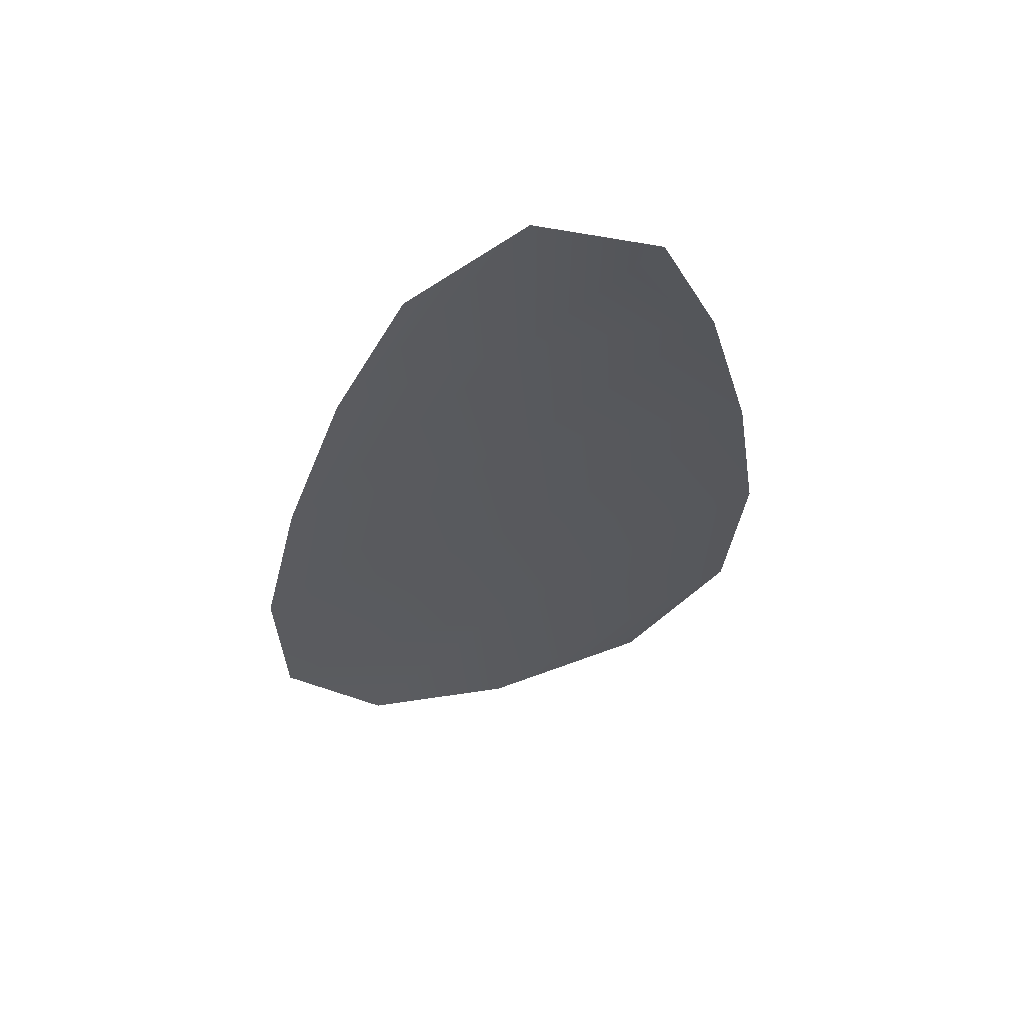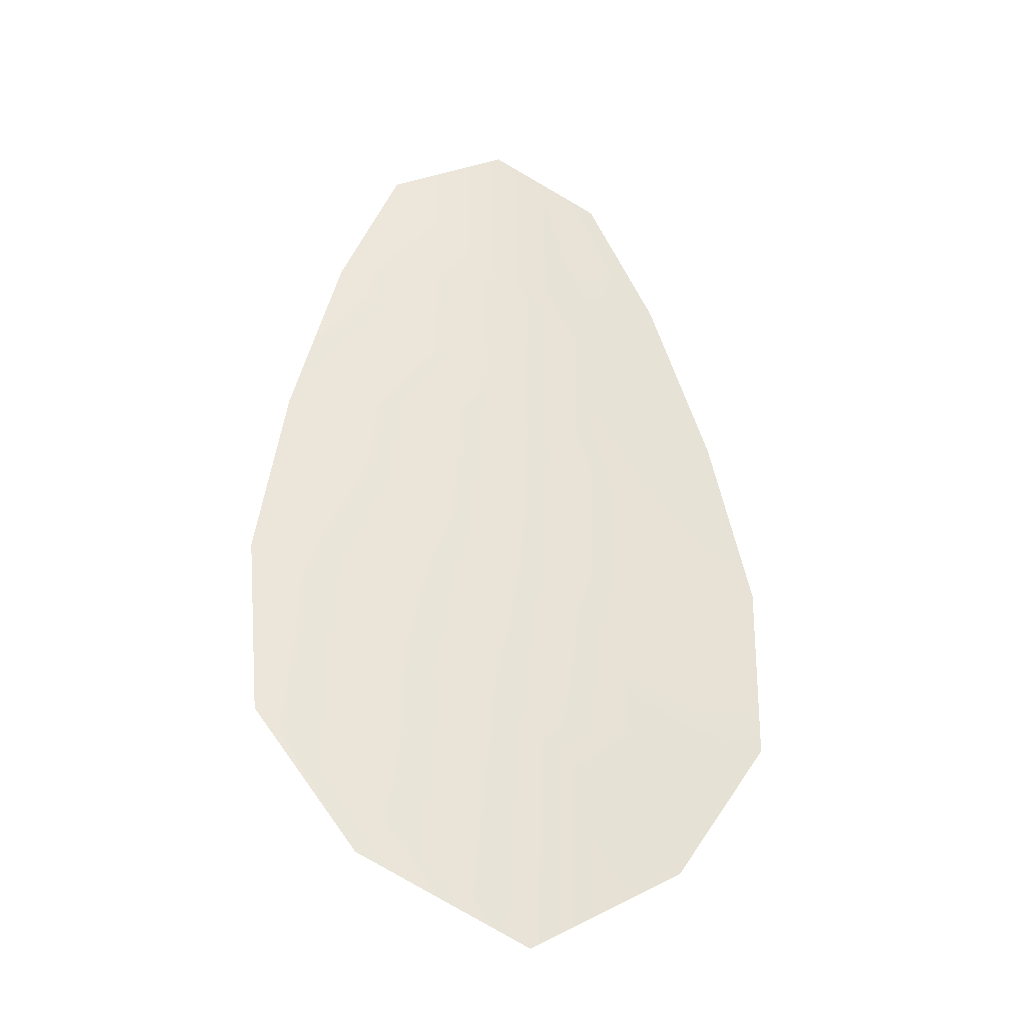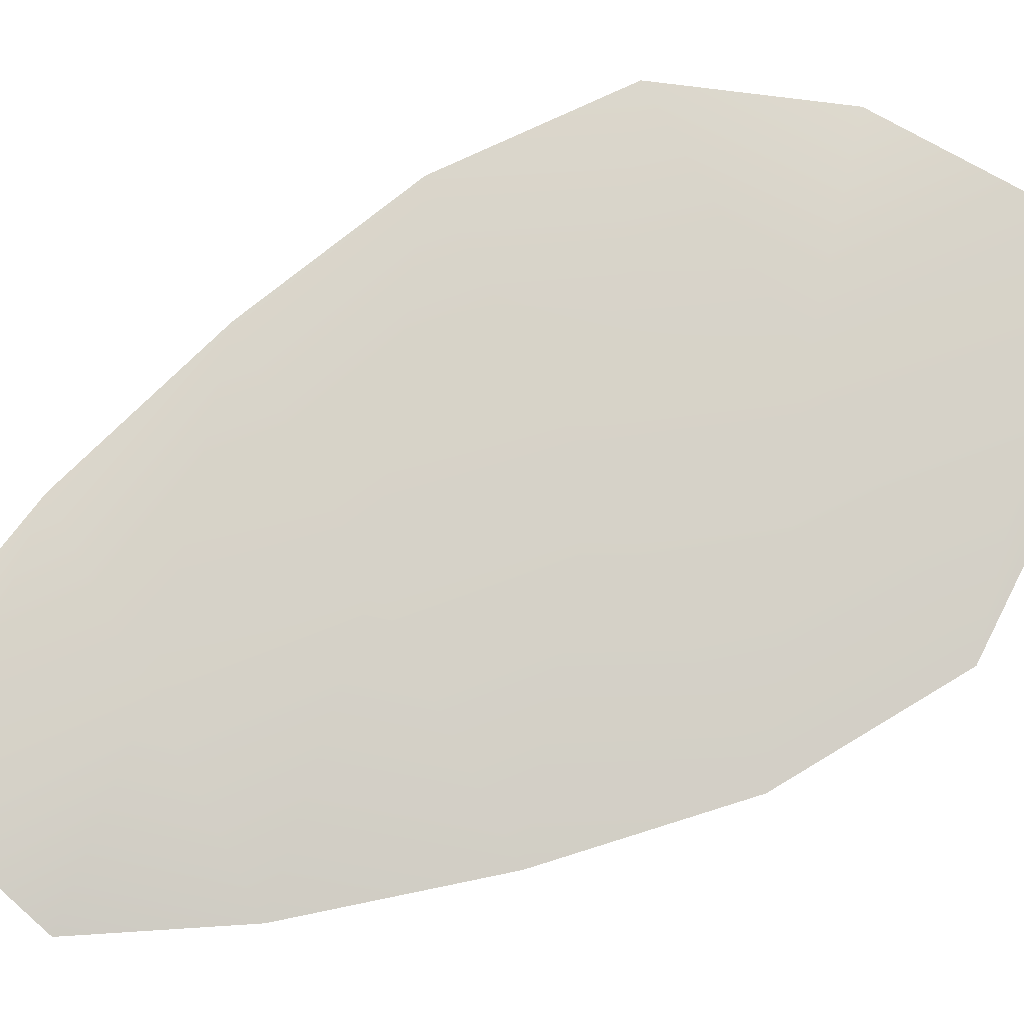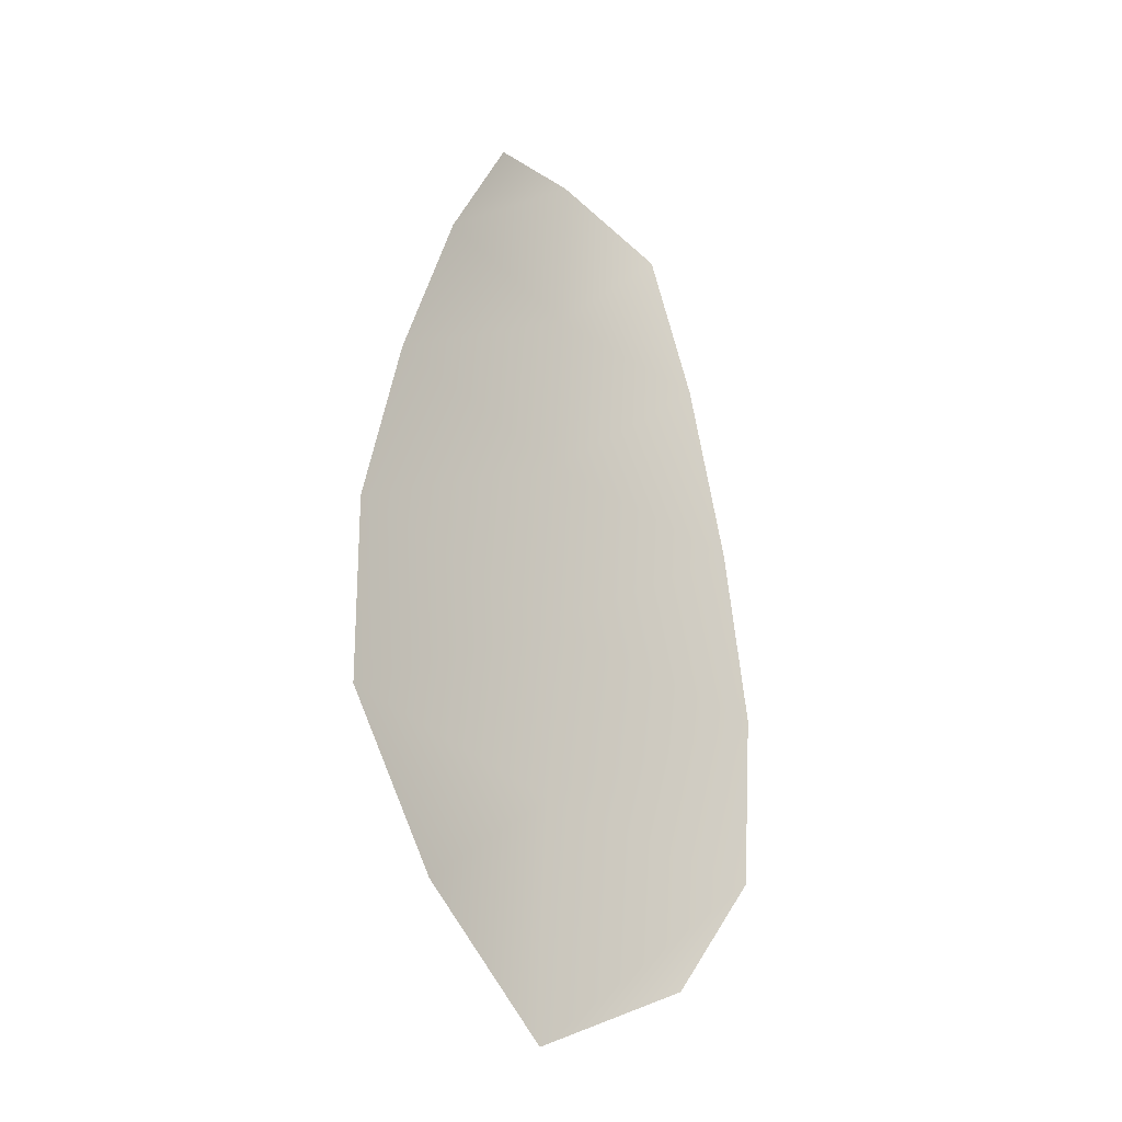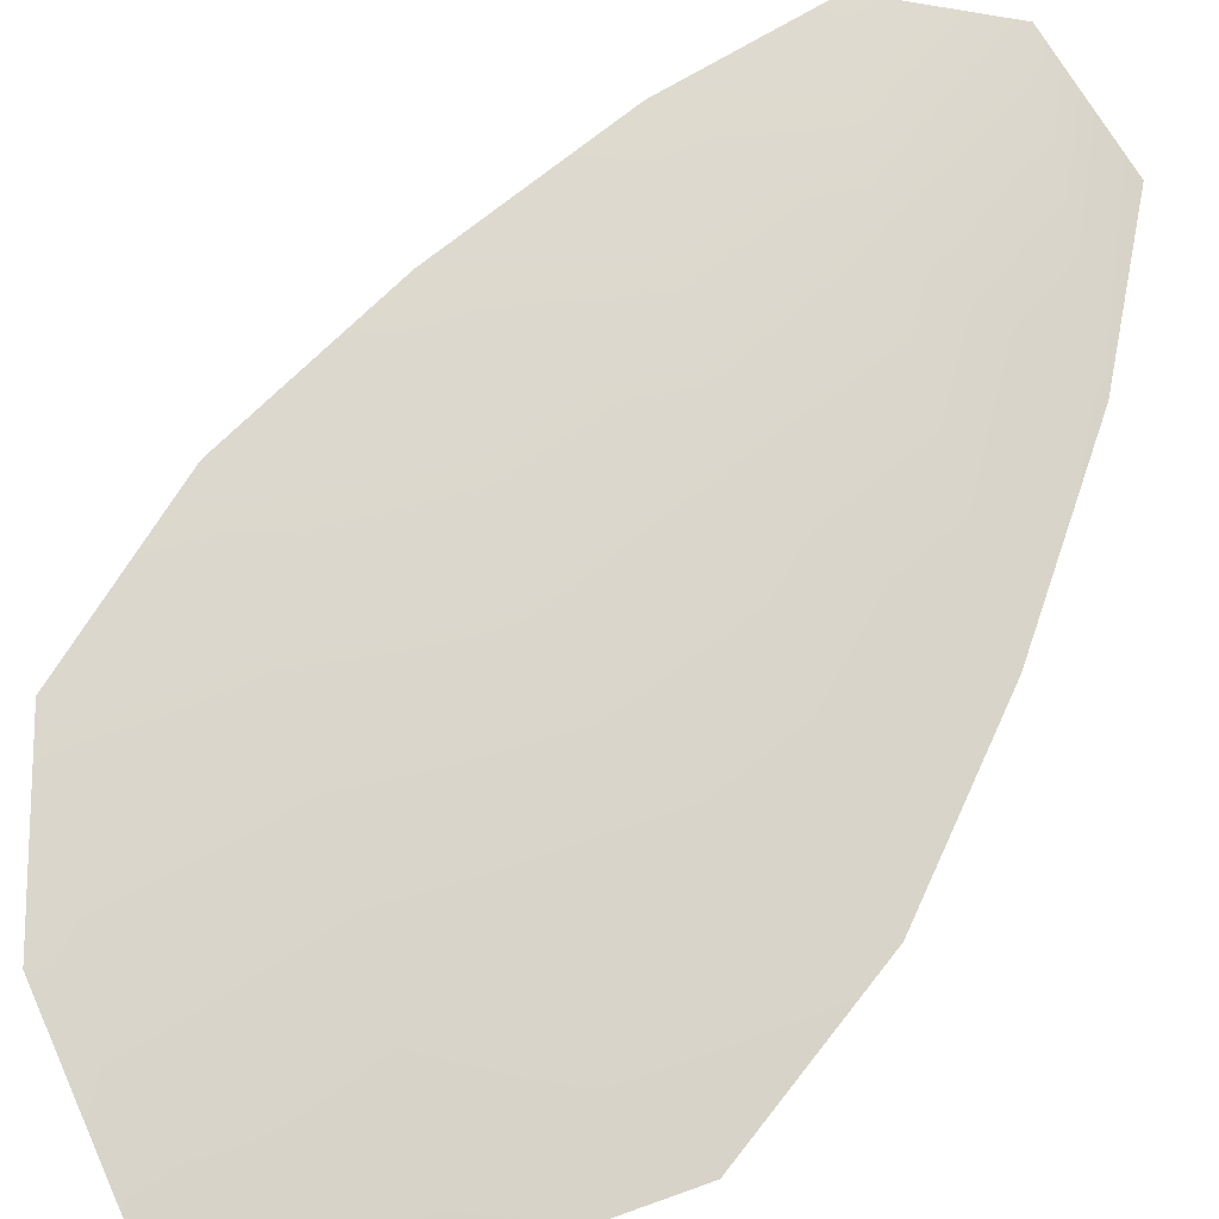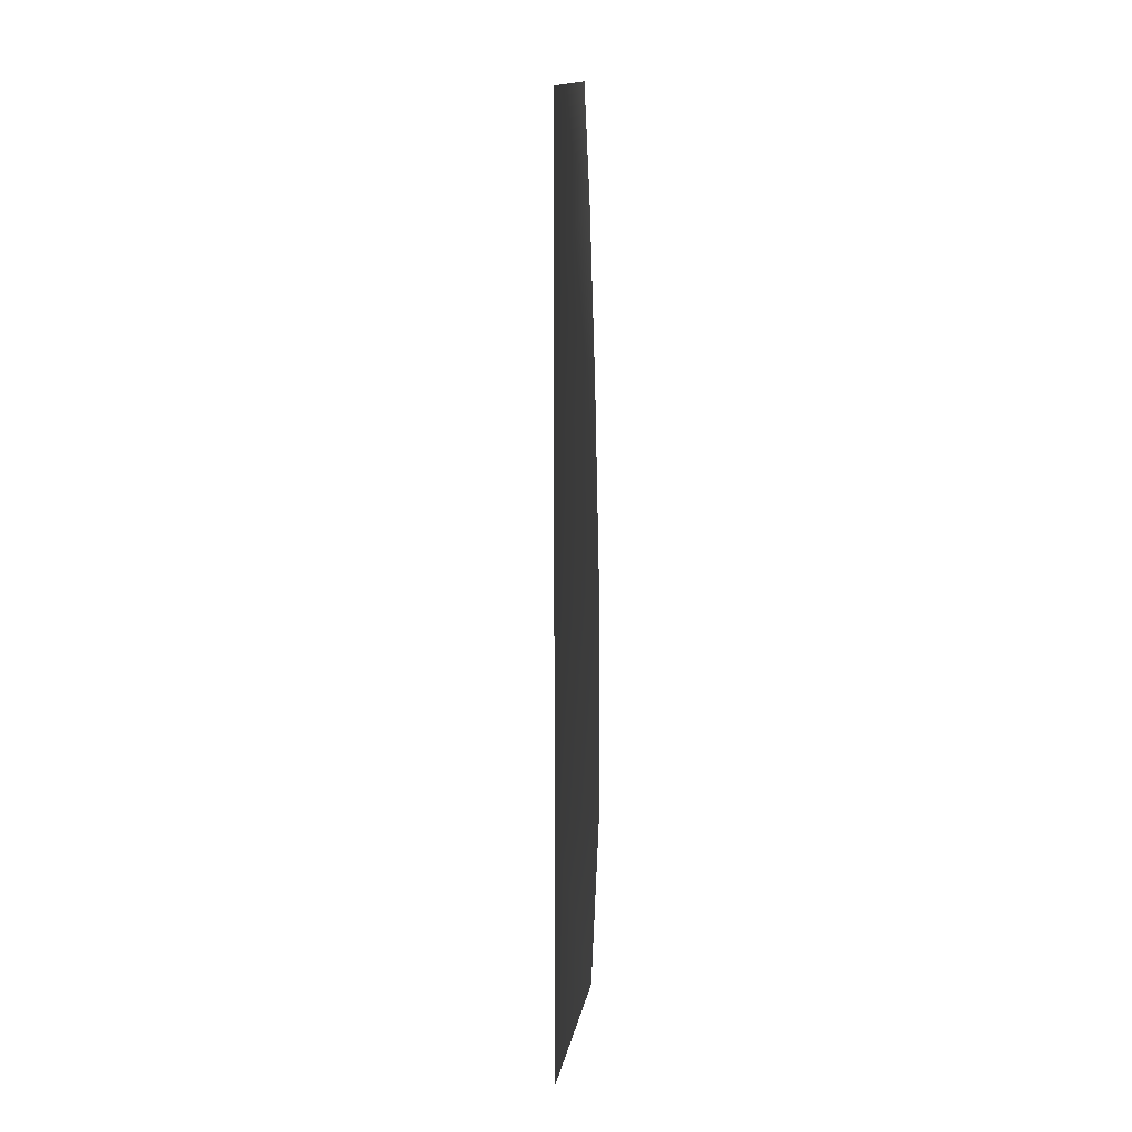
<metadata>
{"format":"obj","ext":"obj","renderer":"f3d","projection":"perspective","resolution":1024,"background":"white","views":[{"elev":61.7,"azim":163.9,"up":"+Y"},{"elev":-32.8,"azim":-14.6,"up":"+Y"},{"elev":77.6,"azim":-116.0,"up":"+Z"},{"elev":-31.1,"azim":132.6,"up":"+Y"},{"elev":74.0,"azim":37.2,"up":"+Z"},{"elev":-7.9,"azim":86.5,"up":"+Y"}]}
</metadata>
<code>
o feather_flight_tertiary_007.001
v -0.2637 0.05677 0.02088
v -0.2654 0.05671 0.02088
v -0.2632 0.05075 0.02088
v -0.2655 0.05067 0.02088
v -0.2646 0.05704 0.02104
v -0.2643 0.05004 0.02104
v -0.2632 0.05576 0.02088
v -0.2628 0.05445 0.02088
v -0.2625 0.05313 0.02088
v -0.2625 0.0518 0.02088
v -0.2663 0.05167 0.02088
v -0.2664 0.05299 0.02088
v -0.2662 0.05433 0.02088
v -0.2659 0.05567 0.02088
v -0.2645 0.05572 0.02104
v -0.2645 0.05439 0.02104
v -0.2644 0.05306 0.02104
v -0.2644 0.05173 0.02104
f 18 10 3 6
f 11 18 6 4
f 5 1 7 15
f 15 7 8 16
f 16 8 9 17
f 17 9 10 18
f 2 5 15 14
f 14 15 16 13
f 13 16 17 12
f 12 17 18 11

</code>
